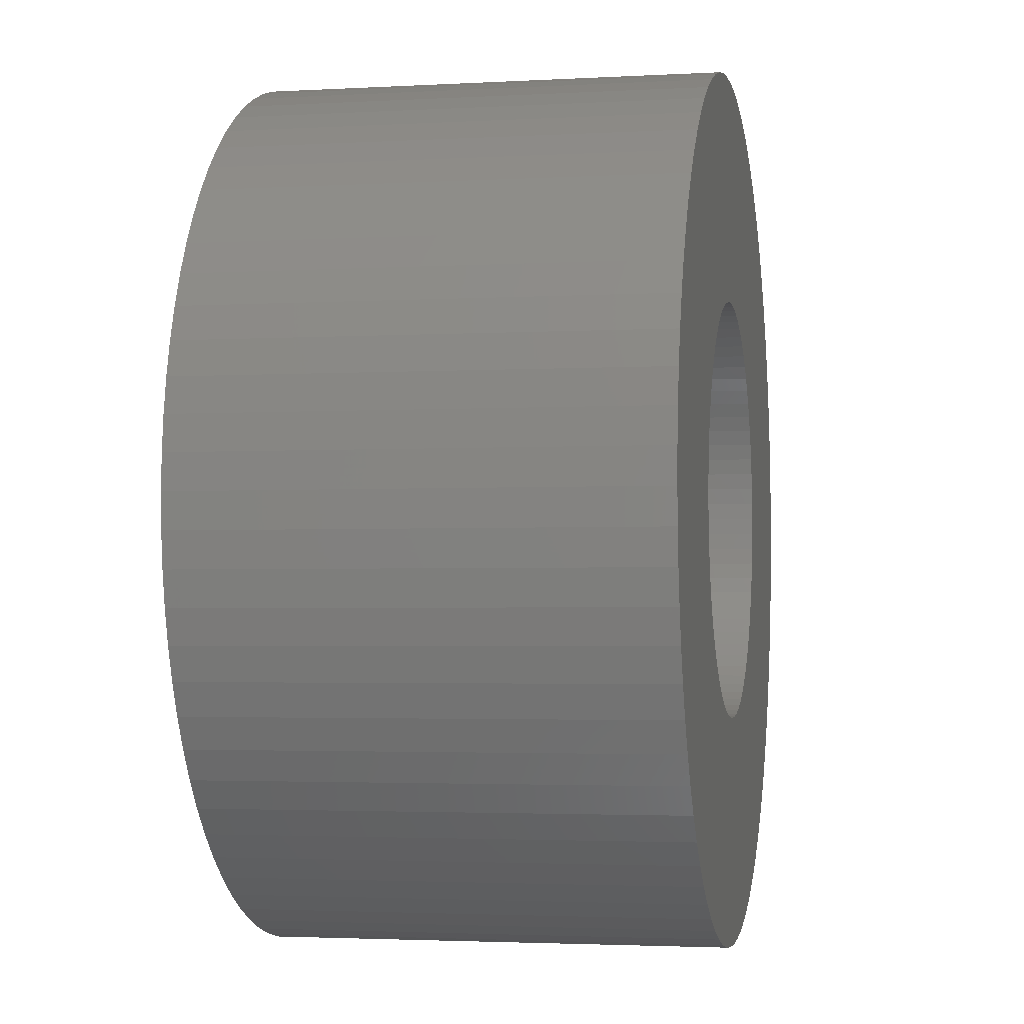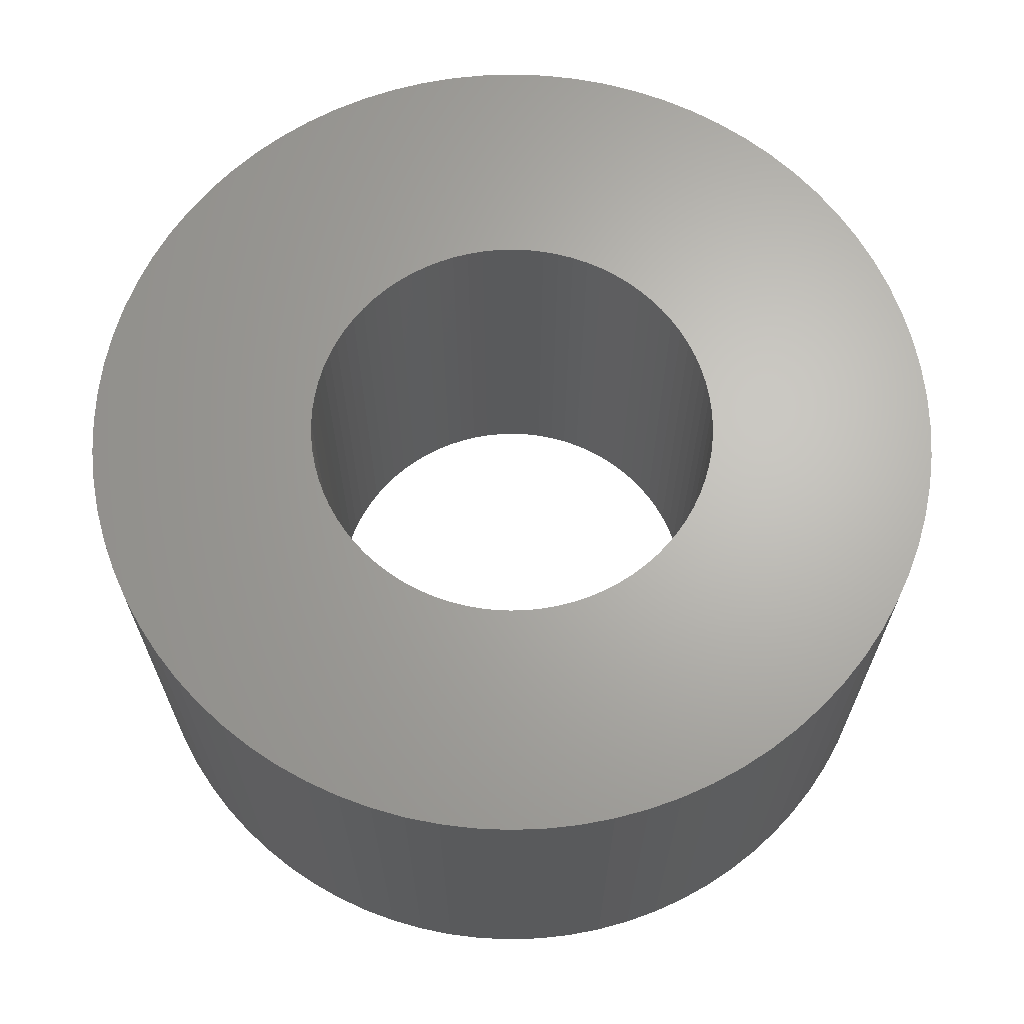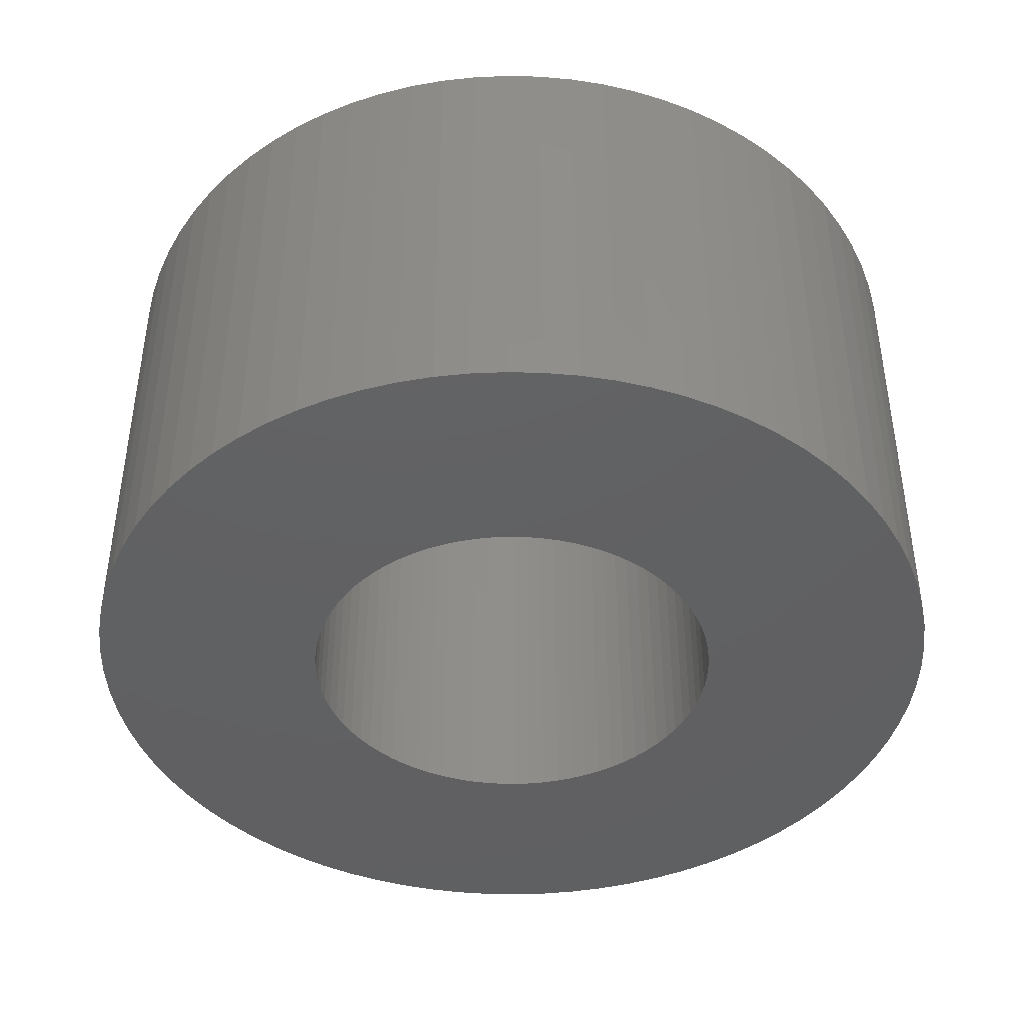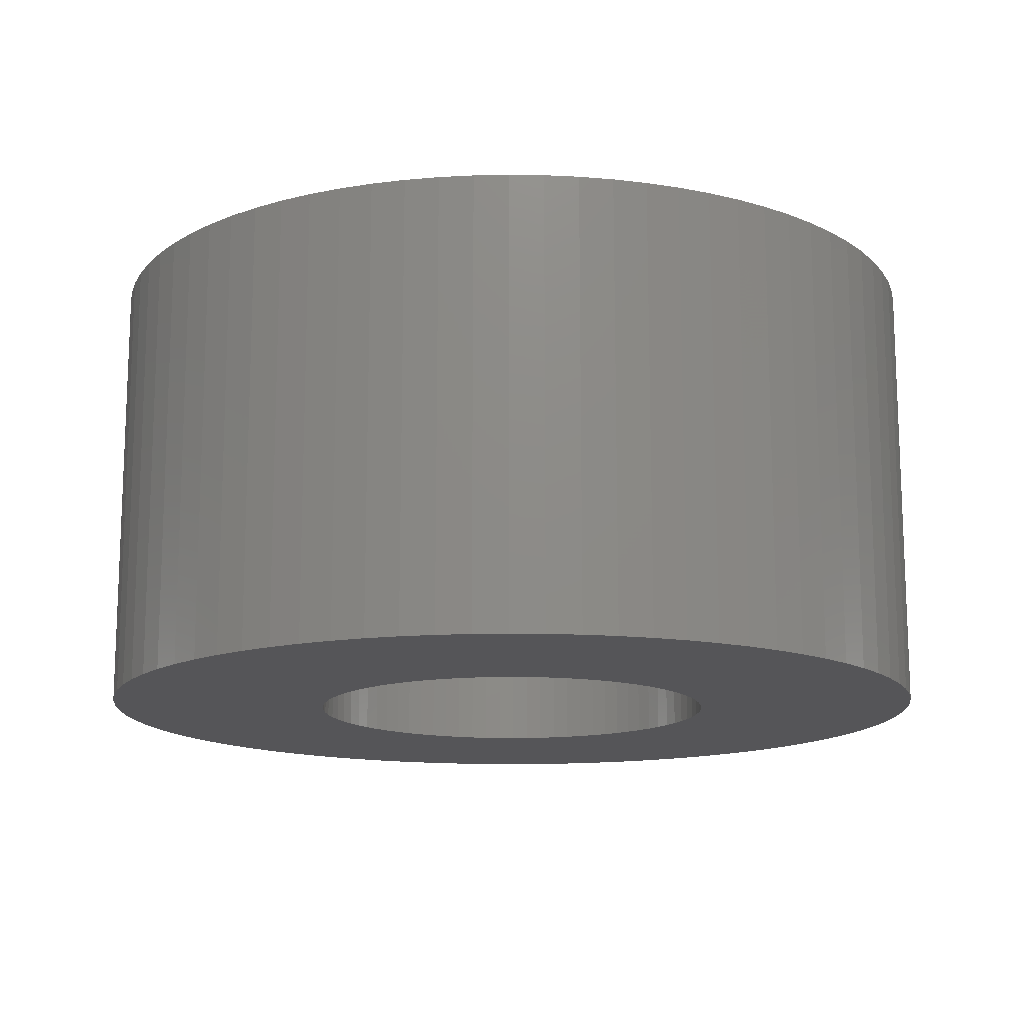
<metadata>
{"format":"stl","ext":"stl","renderer":"f3d","projection":"perspective","resolution":1024,"background":"white","views":[{"elev":-2.7,"azim":101.1,"up":"+Y"},{"elev":66.0,"azim":-175.2,"up":"+Z"},{"elev":-42.7,"azim":-165.8,"up":"+Z"},{"elev":-14.3,"azim":31.9,"up":"+Z"}]}
</metadata>
<code>
# stl→obj: 320 verts, 640 faces
v 12.5 0 13
v 12.46 0.9807 0
v 12.46 0.9807 13
v 12.5 0 0
v -12.5 0 0
v -12.46 0.9807 13
v -12.46 0.9807 0
v -12.5 0 13
v 0.9807 12.46 0
v 0 12.5 13
v 0.9807 12.46 13
v 0 12.5 0
v -0.9807 -12.46 0
v 0 -12.5 13
v -0.9807 -12.46 13
v 0 -12.5 0
v -8.839 -8.839 0
v -9.505 -8.118 13
v -9.505 -8.118 0
v -8.839 -8.839 13
v 9.505 8.118 13
v 8.839 8.839 0
v 8.839 8.839 13
v 9.505 8.118 0
v -8.118 9.505 0
v -8.839 8.839 13
v -8.118 9.505 13
v -8.839 8.839 0
v -3.863 11.89 0
v -4.784 11.55 13
v -3.863 11.89 13
v -4.784 11.55 0
v 11.89 3.863 13
v 11.55 4.784 0
v 11.55 4.784 13
v 11.89 3.863 0
v 5.675 11.14 0
v 4.784 11.55 13
v 5.675 11.14 13
v 4.784 11.55 0
v 7.347 10.11 0
v 6.531 10.66 13
v 7.347 10.11 13
v 6.531 10.66 0
v -11.55 4.784 0
v -11.14 5.675 13
v -11.14 5.675 0
v -11.55 4.784 13
v -1.955 12.35 0
v -2.918 12.15 13
v -1.955 12.35 13
v -2.918 12.15 0
v 12.35 1.955 13
v 12.15 2.918 0
v 12.15 2.918 13
v 12.35 1.955 0
v 11.14 5.675 13
v 10.66 6.531 0
v 10.66 6.531 13
v 11.14 5.675 0
v 3.863 11.89 0
v 2.918 12.15 13
v 3.863 11.89 13
v 2.918 12.15 0
v 1.955 12.35 13
v 1.955 12.35 0
v 8.118 9.505 13
v 8.118 9.505 0
v -12.15 2.918 0
v -11.89 3.863 13
v -11.89 3.863 0
v -12.15 2.918 13
v -10.66 6.531 0
v -10.11 7.347 13
v -10.11 7.347 0
v -10.66 6.531 13
v -9.505 8.118 0
v -9.505 8.118 13
v -12.35 1.955 0
v -12.35 1.955 13
v -5.675 11.14 0
v -6.531 10.66 13
v -5.675 11.14 13
v -6.531 10.66 0
v -0.9807 12.46 0
v -0.9807 12.46 13
v 2.918 -12.15 0
v 3.863 -11.89 13
v 2.918 -12.15 13
v 3.863 -11.89 0
v 4.784 -11.55 0
v 5.675 -11.14 13
v 4.784 -11.55 13
v 5.675 -11.14 0
v 8.839 -8.839 13
v 9.505 -8.118 0
v 9.505 -8.118 13
v 8.839 -8.839 0
v 10.66 -6.531 13
v 11.14 -5.675 0
v 11.14 -5.675 13
v 10.66 -6.531 0
v -7.347 -10.11 0
v -6.531 -10.66 13
v -7.347 -10.11 13
v -6.531 -10.66 0
v -8.118 -9.505 13
v -8.118 -9.505 0
v -5.675 -11.14 13
v -5.675 -11.14 0
v -4.784 -11.55 0
v -3.863 -11.89 13
v -4.784 -11.55 13
v -3.863 -11.89 0
v -2.918 -12.15 0
v -1.955 -12.35 13
v -2.918 -12.15 13
v -1.955 -12.35 0
v -11.14 -5.675 0
v -11.55 -4.784 13
v -11.55 -4.784 0
v -11.14 -5.675 13
v -11.89 -3.863 0
v -12.15 -2.918 13
v -12.15 -2.918 0
v -11.89 -3.863 13
v 6 0 0
v 12.46 -0.9807 0
v 5.981 -0.4708 0
v 12.35 -1.955 0
v 5.926 -0.9386 0
v 12.15 -2.918 0
v 5.981 0.4708 0
v 5.834 -1.401 0
v 11.89 -3.863 0
v 5.706 -1.854 0
v 11.55 -4.784 0
v 5.926 0.9386 0
v 5.543 -2.296 0
v 5.346 -2.724 0
v 5.834 1.401 0
v 5.116 -3.135 0
v 10.11 -7.347 0
v 4.854 -3.527 0
v 5.706 1.854 0
v 4.562 -3.897 0
v 4.243 -4.243 0
v 8.118 -9.505 0
v 5.543 2.296 0
v 3.897 -4.562 0
v 7.347 -10.11 0
v 3.527 -4.854 0
v 6.531 -10.66 0
v 5.346 2.724 0
v 3.135 -5.116 0
v 2.724 -5.346 0
v 2.296 -5.543 0
v 1.854 -5.706 0
v 1.401 -5.834 0
v 1.955 -12.35 0
v 0.9386 -5.926 0
v 0.9807 -12.46 0
v 0.4708 -5.981 0
v 0 -6 0
v -0.4708 -5.981 0
v -0.9386 -5.926 0
v -1.401 -5.834 0
v -1.854 -5.706 0
v -2.296 -5.543 0
v -2.724 -5.346 0
v -3.135 -5.116 0
v -3.527 -4.854 0
v -3.897 -4.562 0
v -4.243 -4.243 0
v -4.562 -3.897 0
v -4.854 -3.527 0
v -10.11 -7.347 0
v -5.116 -3.135 0
v -10.66 -6.531 0
v -5.346 -2.724 0
v 5.116 3.135 0
v 10.11 7.347 0
v 4.854 3.527 0
v 4.562 3.897 0
v 4.243 4.243 0
v 3.897 4.562 0
v 3.527 4.854 0
v 3.135 5.116 0
v 2.724 5.346 0
v 2.296 5.543 0
v 1.854 5.706 0
v 1.401 5.834 0
v 0.9386 5.926 0
v 0.4708 5.981 0
v 0 6 0
v -0.4708 5.981 0
v -0.9386 5.926 0
v -1.401 5.834 0
v -1.854 5.706 0
v -2.296 5.543 0
v -2.724 5.346 0
v -3.135 5.116 0
v -3.527 4.854 0
v -7.347 10.11 0
v -3.897 4.562 0
v -4.243 4.243 0
v -4.562 3.897 0
v -4.854 3.527 0
v -5.116 3.135 0
v -5.346 2.724 0
v -5.543 2.296 0
v -5.706 1.854 0
v -5.834 1.401 0
v -5.926 0.9386 0
v -5.981 0.4708 0
v -6 0 0
v -5.543 -2.296 0
v -5.706 -1.854 0
v -5.834 -1.401 0
v -5.926 -0.9386 0
v -12.35 -1.955 0
v -5.981 -0.4708 0
v -12.46 -0.9807 0
v 10.11 7.347 13
v 6 0 13
v 5.981 0.4708 13
v 12.46 -0.9807 13
v 5.926 0.9386 13
v 5.981 -0.4708 13
v 5.834 1.401 13
v 12.35 -1.955 13
v 5.706 1.854 13
v 5.926 -0.9386 13
v 5.543 2.296 13
v 12.15 -2.918 13
v 5.346 2.724 13
v 5.834 -1.401 13
v 5.116 3.135 13
v 11.89 -3.863 13
v 4.854 3.527 13
v 5.706 -1.854 13
v 4.562 3.897 13
v 11.55 -4.784 13
v 4.243 4.243 13
v 5.543 -2.296 13
v 3.897 4.562 13
v 3.527 4.854 13
v 5.346 -2.724 13
v 3.135 5.116 13
v 2.724 5.346 13
v 2.296 5.543 13
v 1.854 5.706 13
v 1.401 5.834 13
v 0.9386 5.926 13
v 0.4708 5.981 13
v 0 6 13
v -0.4708 5.981 13
v -0.9386 5.926 13
v -1.401 5.834 13
v -1.854 5.706 13
v -2.296 5.543 13
v -2.724 5.346 13
v -3.135 5.116 13
v -3.527 4.854 13
v -7.347 10.11 13
v -3.897 4.562 13
v -4.243 4.243 13
v -4.562 3.897 13
v -4.854 3.527 13
v -5.116 3.135 13
v -5.346 2.724 13
v 5.116 -3.135 13
v 10.11 -7.347 13
v 4.854 -3.527 13
v 4.562 -3.897 13
v 4.243 -4.243 13
v 8.118 -9.505 13
v 3.897 -4.562 13
v 7.347 -10.11 13
v 3.527 -4.854 13
v 6.531 -10.66 13
v 3.135 -5.116 13
v 2.724 -5.346 13
v 2.296 -5.543 13
v 1.854 -5.706 13
v 1.401 -5.834 13
v 1.955 -12.35 13
v 0.9386 -5.926 13
v 0.9807 -12.46 13
v 0.4708 -5.981 13
v 0 -6 13
v -0.4708 -5.981 13
v -0.9386 -5.926 13
v -1.401 -5.834 13
v -1.854 -5.706 13
v -2.296 -5.543 13
v -2.724 -5.346 13
v -3.135 -5.116 13
v -3.527 -4.854 13
v -3.897 -4.562 13
v -4.243 -4.243 13
v -4.562 -3.897 13
v -4.854 -3.527 13
v -10.11 -7.347 13
v -5.116 -3.135 13
v -10.66 -6.531 13
v -5.346 -2.724 13
v -5.543 -2.296 13
v -5.706 -1.854 13
v -5.834 -1.401 13
v -5.926 -0.9386 13
v -12.35 -1.955 13
v -5.981 -0.4708 13
v -12.46 -0.9807 13
v -6 0 13
v -5.543 2.296 13
v -5.706 1.854 13
v -5.834 1.401 13
v -5.926 0.9386 13
v -5.981 0.4708 13
f 1 2 3
f 2 1 4
f 5 6 7
f 6 5 8
f 9 10 11
f 10 9 12
f 13 14 15
f 14 13 16
f 17 18 19
f 18 17 20
f 21 22 23
f 22 21 24
f 25 26 27
f 26 25 28
f 29 30 31
f 30 29 32
f 33 34 35
f 34 33 36
f 37 38 39
f 38 37 40
f 41 42 43
f 42 41 44
f 45 46 47
f 46 45 48
f 49 50 51
f 50 49 52
f 53 54 55
f 54 53 56
f 3 56 53
f 56 3 2
f 55 36 33
f 36 55 54
f 57 58 59
f 58 57 60
f 35 60 57
f 60 35 34
f 61 62 63
f 62 61 64
f 40 63 38
f 63 40 61
f 64 65 62
f 65 64 66
f 44 39 42
f 39 44 37
f 22 67 23
f 67 22 68
f 69 70 71
f 70 69 72
f 73 74 75
f 74 73 76
f 77 26 28
f 26 77 78
f 47 76 73
f 76 47 46
f 71 48 45
f 48 71 70
f 79 72 69
f 72 79 80
f 81 82 83
f 82 81 84
f 32 83 30
f 83 32 81
f 52 31 50
f 31 52 29
f 85 51 86
f 51 85 49
f 87 88 89
f 88 87 90
f 91 92 93
f 92 91 94
f 95 96 97
f 96 95 98
f 99 100 101
f 100 99 102
f 103 104 105
f 104 103 106
f 17 107 20
f 107 17 108
f 106 109 104
f 109 106 110
f 111 112 113
f 112 111 114
f 115 116 117
f 116 115 118
f 119 120 121
f 120 119 122
f 123 124 125
f 124 123 126
f 127 4 128
f 129 128 130
f 4 127 2
f 131 130 132
f 133 2 127
f 134 132 135
f 2 133 56
f 136 135 137
f 138 56 133
f 139 137 100
f 56 138 54
f 140 100 102
f 141 54 138
f 142 102 143
f 54 141 36
f 144 143 96
f 145 36 141
f 146 96 98
f 36 145 34
f 147 98 148
f 149 34 145
f 150 148 151
f 34 149 60
f 152 151 153
f 154 60 149
f 60 154 58
f 128 129 127
f 130 131 129
f 132 134 131
f 135 136 134
f 155 153 94
f 137 139 136
f 100 140 139
f 102 142 140
f 143 144 142
f 156 94 91
f 96 146 144
f 98 147 146
f 148 150 147
f 157 91 90
f 151 152 150
f 153 155 152
f 158 90 87
f 94 156 155
f 91 157 156
f 159 87 160
f 90 158 157
f 87 159 158
f 161 160 162
f 160 161 159
f 162 163 161
f 16 163 162
f 16 164 163
f 16 165 164
f 13 165 16
f 165 13 166
f 118 166 13
f 166 118 167
f 115 167 118
f 167 115 168
f 114 168 115
f 168 114 169
f 111 169 114
f 169 111 170
f 110 170 111
f 170 110 171
f 106 171 110
f 171 106 172
f 103 172 106
f 172 103 173
f 108 173 103
f 173 108 174
f 17 174 108
f 174 17 175
f 19 175 17
f 175 19 176
f 177 176 19
f 176 177 178
f 179 178 177
f 178 179 180
f 181 58 154
f 58 181 182
f 183 182 181
f 182 183 24
f 184 24 183
f 24 184 22
f 185 22 184
f 22 185 68
f 186 68 185
f 68 186 41
f 187 41 186
f 41 187 44
f 188 44 187
f 44 188 37
f 189 37 188
f 37 189 40
f 190 40 189
f 40 190 61
f 191 61 190
f 61 191 64
f 192 64 191
f 64 192 66
f 193 66 192
f 66 193 9
f 194 9 193
f 195 9 194
f 195 12 9
f 196 12 195
f 85 196 197
f 196 85 12
f 49 197 198
f 52 198 199
f 197 49 85
f 29 199 200
f 32 200 201
f 198 52 49
f 81 201 202
f 84 202 203
f 199 29 52
f 204 203 205
f 25 205 206
f 28 206 207
f 200 32 29
f 77 207 208
f 75 208 209
f 73 209 210
f 47 210 211
f 201 81 32
f 45 211 212
f 71 212 213
f 69 213 214
f 79 214 215
f 7 215 216
f 119 180 179
f 202 84 81
f 180 119 217
f 203 204 84
f 121 217 119
f 205 25 204
f 217 121 218
f 206 28 25
f 123 218 121
f 207 77 28
f 218 123 219
f 208 75 77
f 125 219 123
f 209 73 75
f 219 125 220
f 210 47 73
f 221 220 125
f 211 45 47
f 220 221 222
f 212 71 45
f 223 222 221
f 213 69 71
f 222 223 216
f 214 79 69
f 5 216 223
f 215 7 79
f 216 5 7
f 59 182 224
f 182 59 58
f 224 24 21
f 24 224 182
f 66 11 65
f 11 66 9
f 68 43 67
f 43 68 41
f 75 78 77
f 78 75 74
f 7 80 79
f 80 7 6
f 225 1 3
f 226 3 53
f 1 225 227
f 228 53 55
f 229 227 225
f 230 55 33
f 227 229 231
f 232 33 35
f 233 231 229
f 234 35 57
f 231 233 235
f 236 57 59
f 237 235 233
f 238 59 224
f 235 237 239
f 240 224 21
f 241 239 237
f 242 21 23
f 239 241 243
f 244 23 67
f 245 243 241
f 246 67 43
f 243 245 101
f 247 43 42
f 248 101 245
f 101 248 99
f 3 226 225
f 53 228 226
f 55 230 228
f 33 232 230
f 249 42 39
f 35 234 232
f 57 236 234
f 59 238 236
f 224 240 238
f 250 39 38
f 21 242 240
f 23 244 242
f 67 246 244
f 251 38 63
f 43 247 246
f 42 249 247
f 252 63 62
f 39 250 249
f 38 251 250
f 253 62 65
f 63 252 251
f 62 253 252
f 254 65 11
f 65 254 253
f 11 255 254
f 10 255 11
f 10 256 255
f 10 257 256
f 86 257 10
f 257 86 258
f 51 258 86
f 258 51 259
f 50 259 51
f 259 50 260
f 31 260 50
f 260 31 261
f 30 261 31
f 261 30 262
f 83 262 30
f 262 83 263
f 82 263 83
f 263 82 264
f 265 264 82
f 264 265 266
f 27 266 265
f 266 27 267
f 26 267 27
f 267 26 268
f 78 268 26
f 268 78 269
f 74 269 78
f 269 74 270
f 76 270 74
f 270 76 271
f 272 99 248
f 99 272 273
f 274 273 272
f 273 274 97
f 275 97 274
f 97 275 95
f 276 95 275
f 95 276 277
f 278 277 276
f 277 278 279
f 280 279 278
f 279 280 281
f 282 281 280
f 281 282 92
f 283 92 282
f 92 283 93
f 284 93 283
f 93 284 88
f 285 88 284
f 88 285 89
f 286 89 285
f 89 286 287
f 288 287 286
f 287 288 289
f 290 289 288
f 291 289 290
f 291 14 289
f 292 14 291
f 15 292 293
f 292 15 14
f 116 293 294
f 117 294 295
f 293 116 15
f 112 295 296
f 113 296 297
f 294 117 116
f 109 297 298
f 104 298 299
f 295 112 117
f 105 299 300
f 107 300 301
f 20 301 302
f 296 113 112
f 18 302 303
f 304 303 305
f 306 305 307
f 122 307 308
f 297 109 113
f 120 308 309
f 126 309 310
f 124 310 311
f 312 311 313
f 314 313 315
f 46 271 76
f 298 104 109
f 271 46 316
f 299 105 104
f 48 316 46
f 300 107 105
f 316 48 317
f 301 20 107
f 70 317 48
f 302 18 20
f 317 70 318
f 303 304 18
f 72 318 70
f 305 306 304
f 318 72 319
f 307 122 306
f 80 319 72
f 308 120 122
f 319 80 320
f 309 126 120
f 6 320 80
f 310 124 126
f 320 6 315
f 311 312 124
f 8 315 6
f 313 314 312
f 315 8 314
f 84 265 82
f 265 84 204
f 204 27 265
f 27 204 25
f 12 86 10
f 86 12 85
f 227 4 1
f 4 227 128
f 16 289 14
f 289 16 162
f 160 89 287
f 89 160 87
f 90 93 88
f 93 90 91
f 153 279 281
f 279 153 151
f 148 95 277
f 95 148 98
f 94 281 92
f 281 94 153
f 97 143 273
f 143 97 96
f 101 137 243
f 137 101 100
f 235 130 231
f 130 235 132
f 243 135 239
f 135 243 137
f 108 105 107
f 105 108 103
f 110 113 109
f 113 110 111
f 114 117 112
f 117 114 115
f 118 15 116
f 15 118 13
f 179 122 119
f 122 179 306
f 177 306 179
f 306 177 304
f 121 126 123
f 126 121 120
f 125 312 221
f 312 125 124
f 223 8 5
f 8 223 314
f 162 287 289
f 287 162 160
f 151 277 279
f 277 151 148
f 273 102 99
f 102 273 143
f 231 128 227
f 128 231 130
f 239 132 235
f 132 239 135
f 19 304 177
f 304 19 18
f 221 314 223
f 314 221 312
f 127 226 133
f 226 127 225
f 315 215 320
f 215 315 216
f 195 255 256
f 255 195 194
f 164 292 291
f 292 164 165
f 184 244 185
f 244 184 242
f 206 266 267
f 266 206 205
f 200 260 261
f 260 200 199
f 309 219 310
f 219 309 218
f 149 236 154
f 236 149 234
f 190 250 251
f 250 190 189
f 271 209 270
f 209 271 210
f 270 208 269
f 208 270 209
f 198 258 259
f 258 198 197
f 142 248 140
f 248 142 272
f 158 286 285
f 286 158 159
f 150 280 278
f 280 150 152
f 136 237 134
f 237 136 241
f 168 296 295
f 296 168 169
f 302 176 303
f 176 302 175
f 303 178 305
f 178 303 176
f 141 232 145
f 232 141 230
f 145 234 149
f 234 145 232
f 181 240 183
f 240 181 238
f 183 242 184
f 242 183 240
f 154 238 181
f 238 154 236
f 192 252 253
f 252 192 191
f 191 251 252
f 251 191 190
f 193 253 254
f 253 193 192
f 188 247 249
f 247 188 187
f 189 249 250
f 249 189 188
f 318 212 317
f 212 318 213
f 316 210 271
f 210 316 211
f 317 211 316
f 211 317 212
f 319 213 318
f 213 319 214
f 202 262 263
f 262 202 201
f 203 263 264
f 263 203 202
f 199 259 260
f 259 199 198
f 197 257 258
f 257 197 196
f 156 284 283
f 284 156 157
f 152 282 280
f 282 152 155
f 144 272 142
f 272 144 274
f 171 299 298
f 299 171 172
f 170 298 297
f 298 170 171
f 166 294 293
f 294 166 167
f 307 217 308
f 217 307 180
f 308 218 309
f 218 308 217
f 138 230 141
f 230 138 228
f 133 228 138
f 228 133 226
f 194 254 255
f 254 194 193
f 187 246 247
f 246 187 186
f 186 244 246
f 244 186 185
f 269 207 268
f 207 269 208
f 320 214 319
f 214 320 215
f 201 261 262
f 261 201 200
f 196 256 257
f 256 196 195
f 163 291 290
f 291 163 164
f 159 288 286
f 288 159 161
f 157 285 284
f 285 157 158
f 147 278 276
f 278 147 150
f 155 283 282
f 283 155 156
f 147 275 146
f 275 147 276
f 146 274 144
f 274 146 275
f 140 245 139
f 245 140 248
f 139 241 136
f 241 139 245
f 173 301 300
f 301 173 174
f 172 300 299
f 300 172 173
f 169 297 296
f 297 169 170
f 167 295 294
f 295 167 168
f 165 293 292
f 293 165 166
f 301 175 302
f 175 301 174
f 305 180 307
f 180 305 178
f 310 220 311
f 220 310 219
f 313 216 315
f 216 313 222
f 268 206 267
f 206 268 207
f 205 264 266
f 264 205 203
f 161 290 288
f 290 161 163
f 131 229 129
f 229 131 233
f 134 233 131
f 233 134 237
f 129 225 127
f 225 129 229
f 311 222 313
f 222 311 220

</code>
